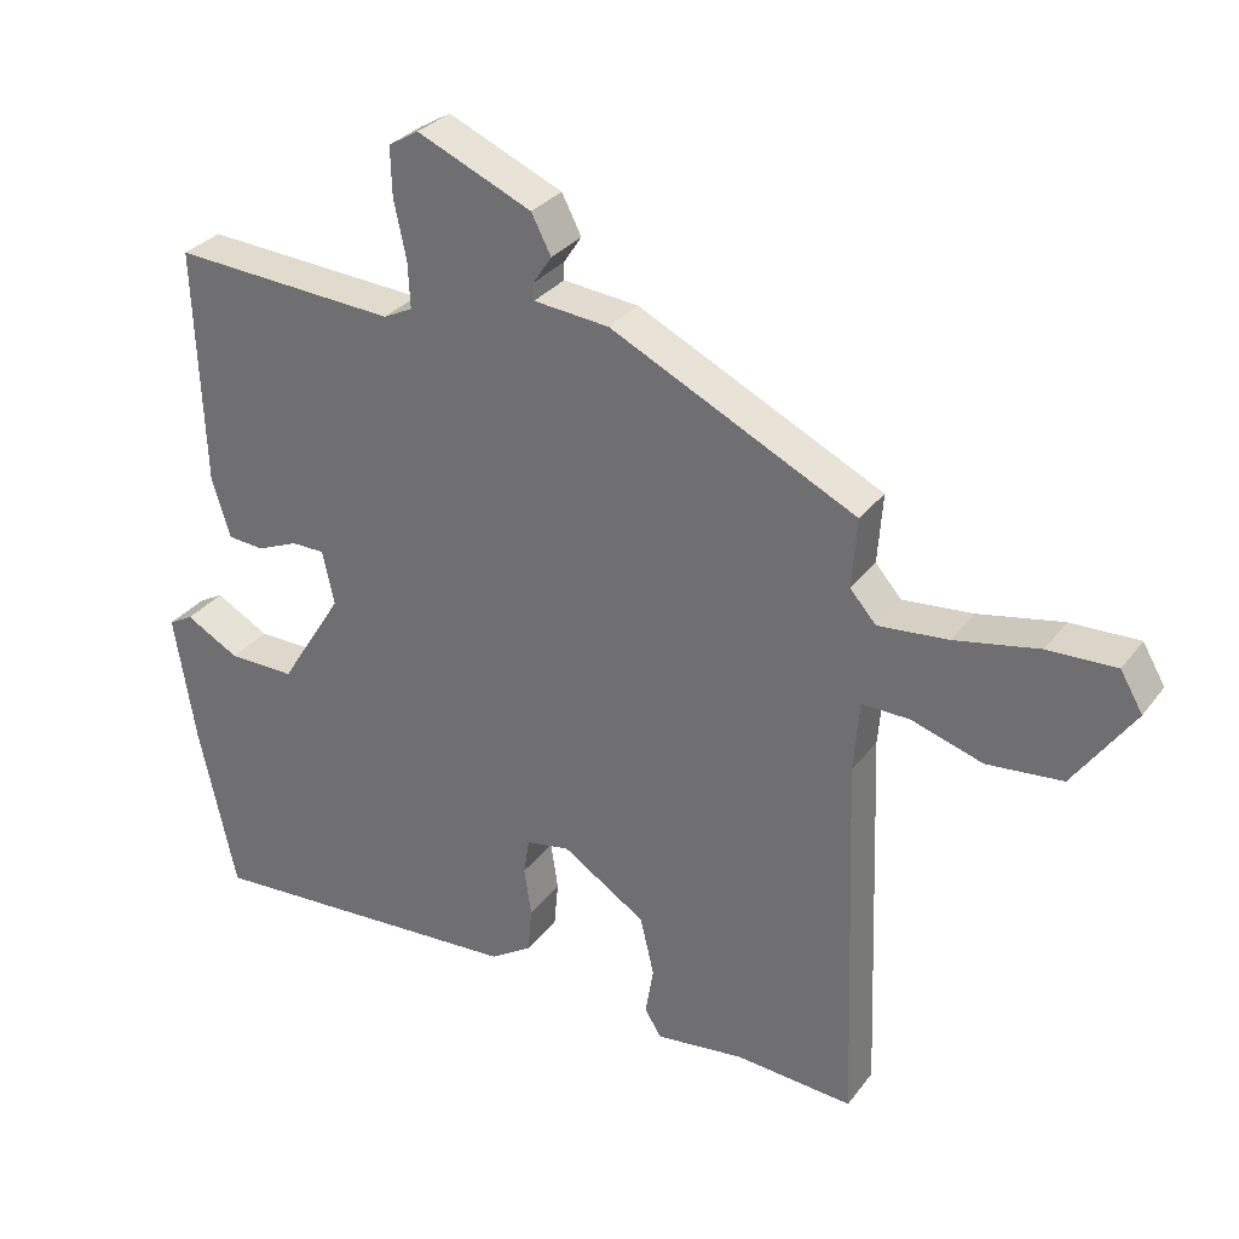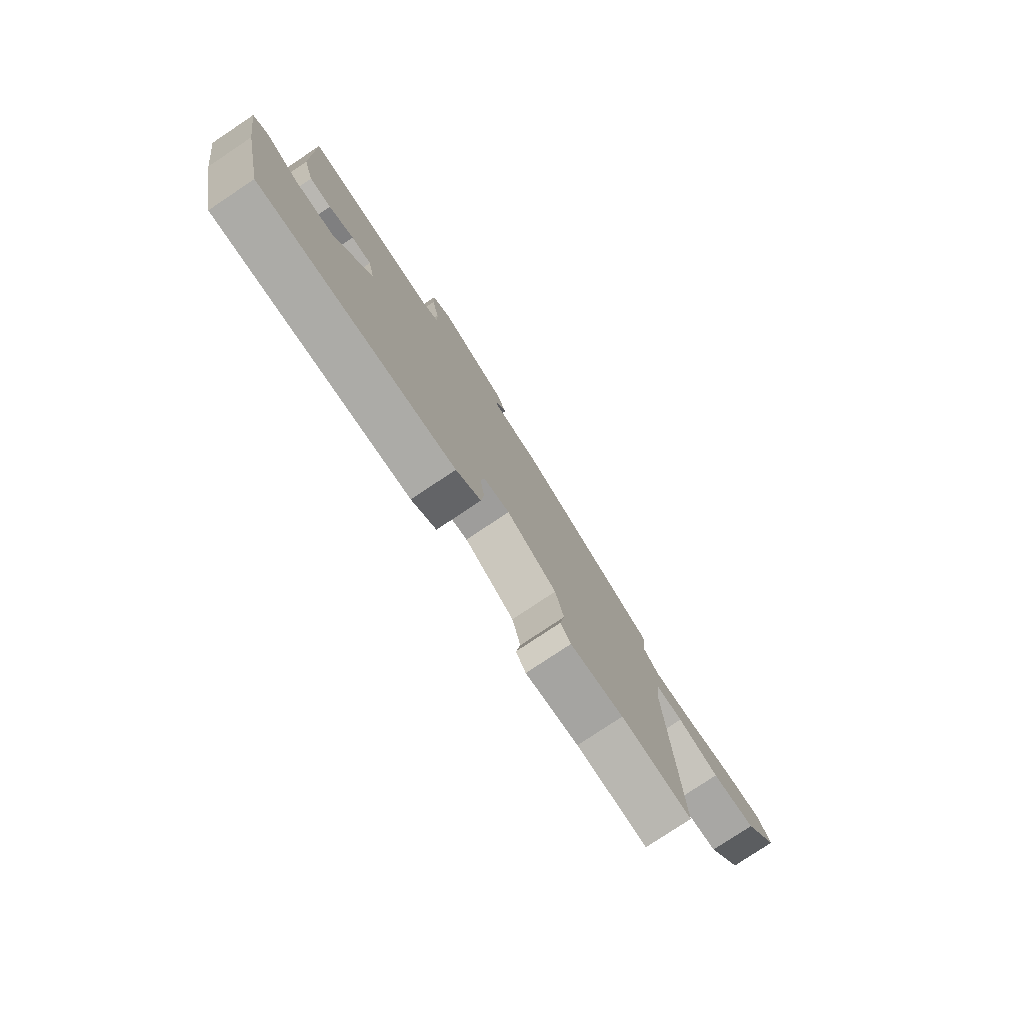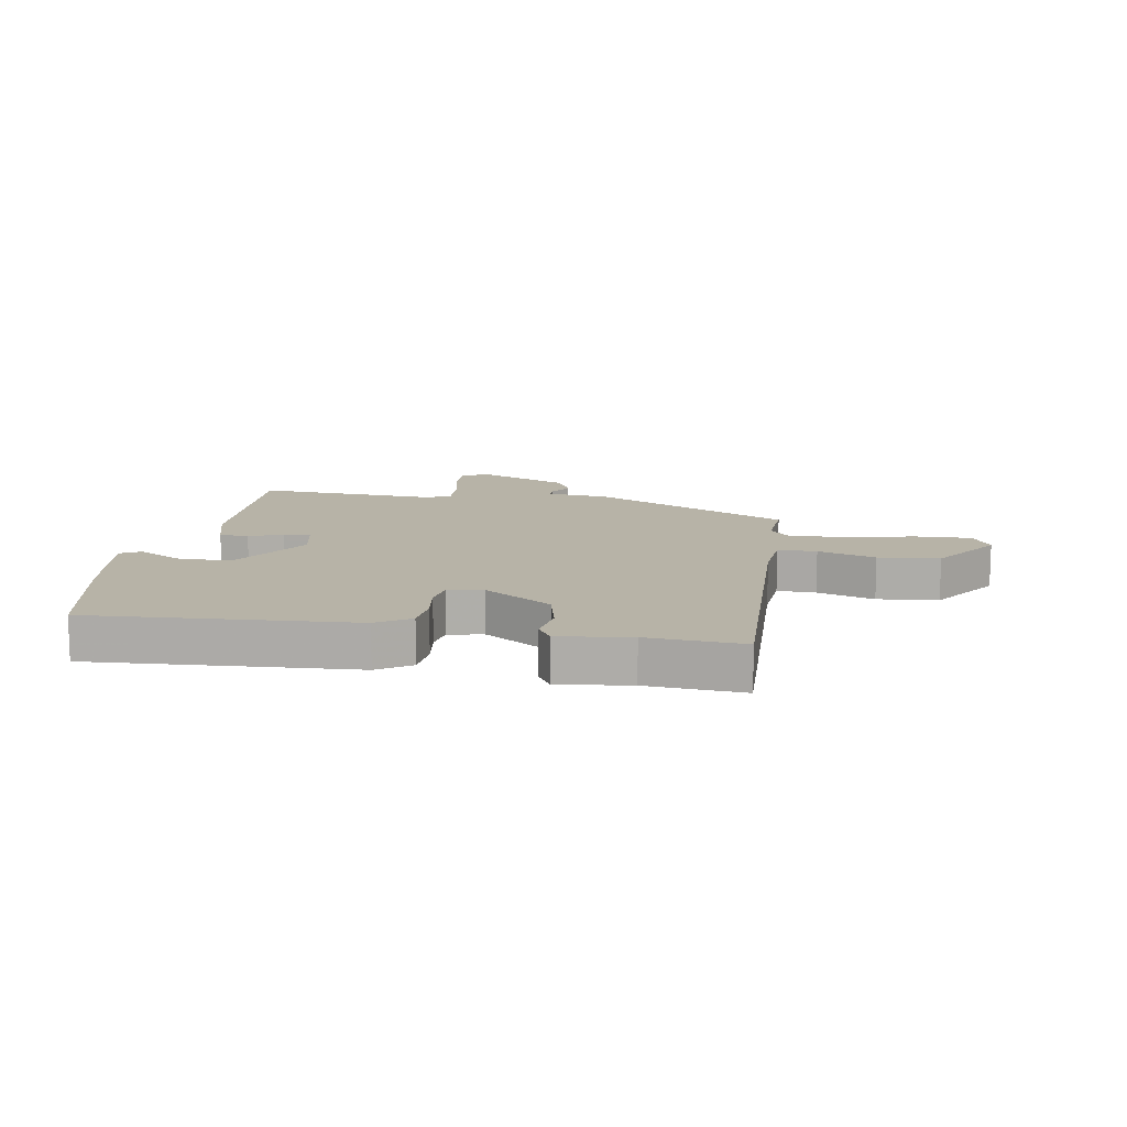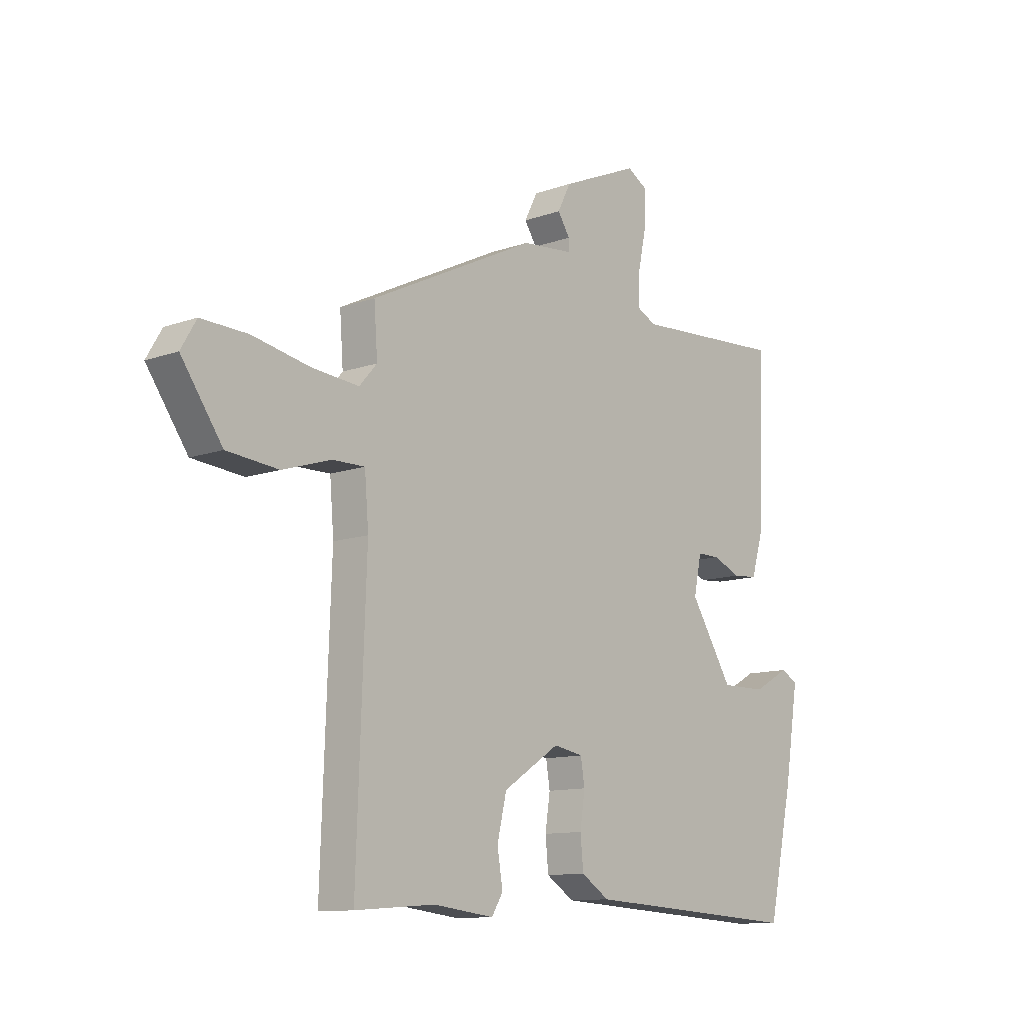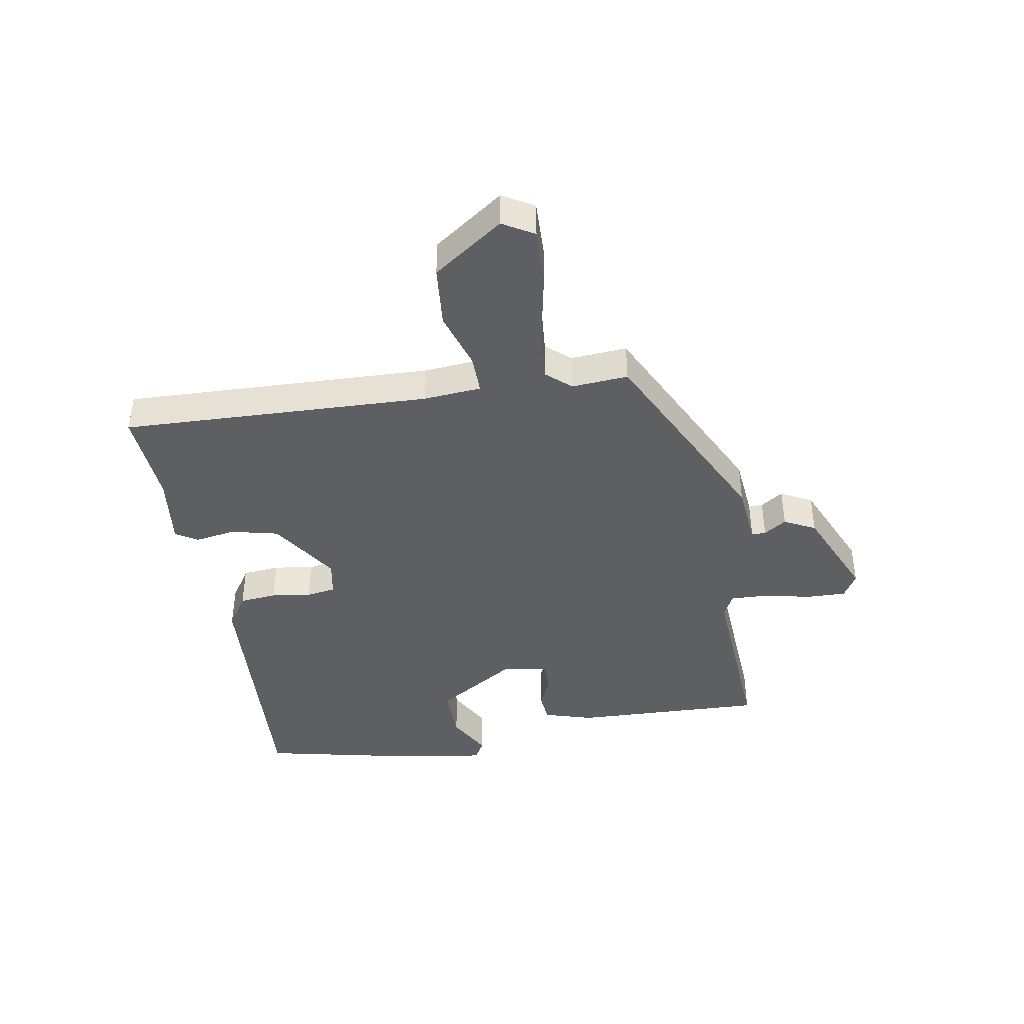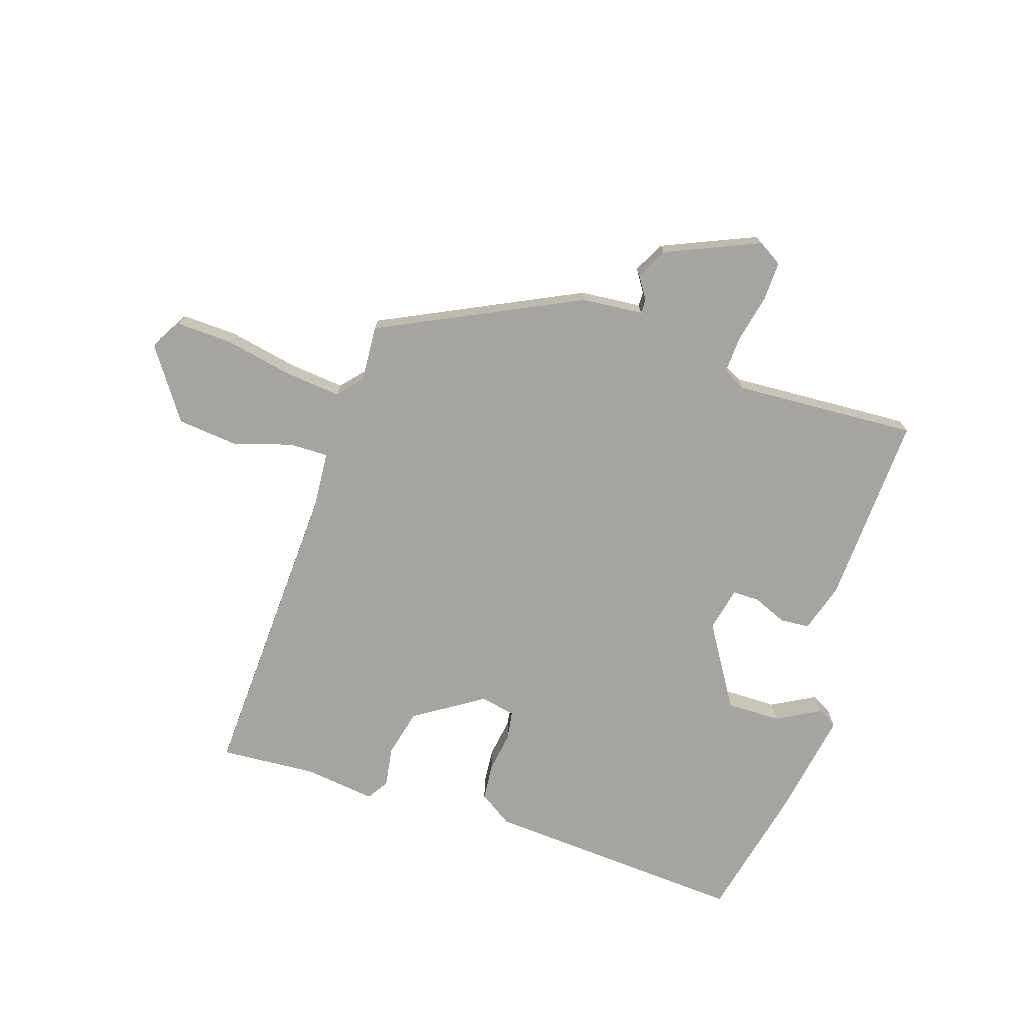
<metadata>
{"format":"obj","ext":"obj","renderer":"f3d","projection":"perspective","resolution":1024,"background":"white","views":[{"elev":30.8,"azim":-149.8,"up":"+Z"},{"elev":-78.8,"azim":123.7,"up":"+Z"},{"elev":12.6,"azim":-170.5,"up":"+Y"},{"elev":-11.4,"azim":-49.0,"up":"+Z"},{"elev":-42.0,"azim":-80.2,"up":"+Y"},{"elev":-73.2,"azim":-18.3,"up":"+Y"}]}
</metadata>
<code>
v 0.498 0.07 0.499
v 0.486 0.07 0.173
v 0.461 0.07 0.089
v 0.411 0.07 0.085
v 0.354 0.07 0.109
v 0.308 0.07 0.109
v 0.292 0.07 0.034
v 0.379 0.07 -0.105
v 0.471 0.07 -0.104
v 0.545 0.07 -0.063
v 0.579 0.07 -0.082
v 0.55 0.07 -0.261
v 0.499 0.07 -0.495
v 0.052 0.07 -0.468
v -0.005 0.07 -0.431
v -0.011 0.07 -0.368
v -0.001 0.07 -0.301
v -0.009 0.07 -0.251
v -0.069 0.07 -0.24
v -0.184 0.07 -0.315
v -0.203 0.07 -0.396
v -0.192 0.07 -0.464
v -0.215 0.07 -0.501
v -0.337 0.07 -0.486
v -0.5 0.07 -0.498
v -0.481 0.07 0.026
v -0.489 0.07 0.124
v -0.555 0.07 0.123
v -0.653 0.07 0.092
v -0.757 0.07 0.102
v -0.84 0.07 0.221
v -0.809 0.07 0.274
v -0.715 0.07 0.271
v -0.599 0.07 0.248
v -0.503 0.07 0.239
v -0.467 0.07 0.28
v -0.474 0.07 0.376
v -0.136 0.07 0.542
v -0.032 0.07 0.552
v -0.032 0.07 0.576
v -0.057 0.07 0.614
v -0.03 0.07 0.667
v 0.128 0.07 0.736
v 0.17 0.07 0.711
v 0.168 0.07 0.644
v 0.151 0.07 0.564
v 0.148 0.07 0.5
v 0.188 0.07 0.48
v 0.498 0 0.499
v 0.486 0 0.173
v 0.461 0 0.089
v 0.411 0 0.085
v 0.354 0 0.109
v 0.308 0 0.109
v 0.292 0 0.034
v 0.379 0 -0.105
v 0.471 0 -0.104
v 0.545 0 -0.063
v 0.579 0 -0.082
v 0.55 0 -0.261
v 0.499 0 -0.495
v 0.052 0 -0.468
v -0.005 0 -0.431
v -0.011 0 -0.368
v -0.001 0 -0.301
v -0.009 0 -0.251
v -0.069 0 -0.24
v -0.184 0 -0.315
v -0.203 0 -0.396
v -0.192 0 -0.464
v -0.215 0 -0.501
v -0.337 0 -0.486
v -0.5 0 -0.498
v -0.481 0 0.026
v -0.489 0 0.124
v -0.555 0 0.123
v -0.653 0 0.092
v -0.757 0 0.102
v -0.84 0 0.221
v -0.809 0 0.274
v -0.715 0 0.271
v -0.599 0 0.248
v -0.503 0 0.239
v -0.467 0 0.28
v -0.474 0 0.376
v -0.136 0 0.542
v -0.032 0 0.552
v -0.032 0 0.576
v -0.057 0 0.614
v -0.03 0 0.667
v 0.128 0 0.736
v 0.17 0 0.711
v 0.168 0 0.644
v 0.151 0 0.564
v 0.148 0 0.5
v 0.188 0 0.48
f 44 45 46
f 43 44 46
f 42 43 46
f 41 42 46
f 40 41 46
f 39 40 46 47
f 39 47 48
f 38 39 48
f 37 38 48
f 36 37 48
f 32 33 34
f 31 32 34
f 30 31 34
f 29 30 34
f 28 29 34
f 27 28 34 35
f 24 25 26
f 24 26 27
f 23 24 27
f 22 23 27
f 21 22 27
f 27 35 36
f 21 27 36
f 20 21 36
f 15 16 17
f 14 15 17
f 13 14 17
f 12 13 17
f 11 12 17
f 11 17 18
f 9 10 11
f 9 11 18 19
f 3 4 5
f 2 3 5
f 1 2 5
f 48 1 5
f 48 5 6
f 48 6 7
f 36 48 7
f 20 36 7
f 19 20 7
f 8 9 19
f 7 8 19
f 94 93 92
f 94 92 91
f 94 91 90
f 94 90 89
f 94 89 88
f 95 94 88 87
f 96 95 87
f 96 87 86
f 96 86 85
f 96 85 84
f 82 81 80
f 82 80 79
f 82 79 78
f 82 78 77
f 82 77 76
f 83 82 76 75
f 74 73 72
f 75 74 72
f 75 72 71
f 75 71 70
f 75 70 69
f 84 83 75
f 84 75 69
f 84 69 68
f 65 64 63
f 65 63 62
f 65 62 61
f 65 61 60
f 65 60 59
f 66 65 59
f 59 58 57
f 67 66 59 57
f 53 52 51
f 53 51 50
f 53 50 49
f 53 49 96
f 54 53 96
f 55 54 96
f 55 96 84
f 55 84 68
f 55 68 67
f 67 57 56
f 67 56 55
f 1 49 50 2
f 2 50 51 3
f 3 51 52 4
f 4 52 53 5
f 5 53 54 6
f 6 54 55 7
f 7 55 56 8
f 8 56 57 9
f 9 57 58 10
f 10 58 59 11
f 11 59 60 12
f 12 60 61 13
f 13 61 62 14
f 14 62 63 15
f 15 63 64 16
f 16 64 65 17
f 17 65 66 18
f 18 66 67 19
f 19 67 68 20
f 20 68 69 21
f 21 69 70 22
f 22 70 71 23
f 23 71 72 24
f 24 72 73 25
f 25 73 74 26
f 26 74 75 27
f 27 75 76 28
f 28 76 77 29
f 29 77 78 30
f 30 78 79 31
f 31 79 80 32
f 32 80 81 33
f 33 81 82 34
f 34 82 83 35
f 35 83 84 36
f 36 84 85 37
f 37 85 86 38
f 38 86 87 39
f 39 87 88 40
f 40 88 89 41
f 41 89 90 42
f 42 90 91 43
f 43 91 92 44
f 44 92 93 45
f 45 93 94 46
f 46 94 95 47
f 47 95 96 48
f 48 96 49 1

</code>
